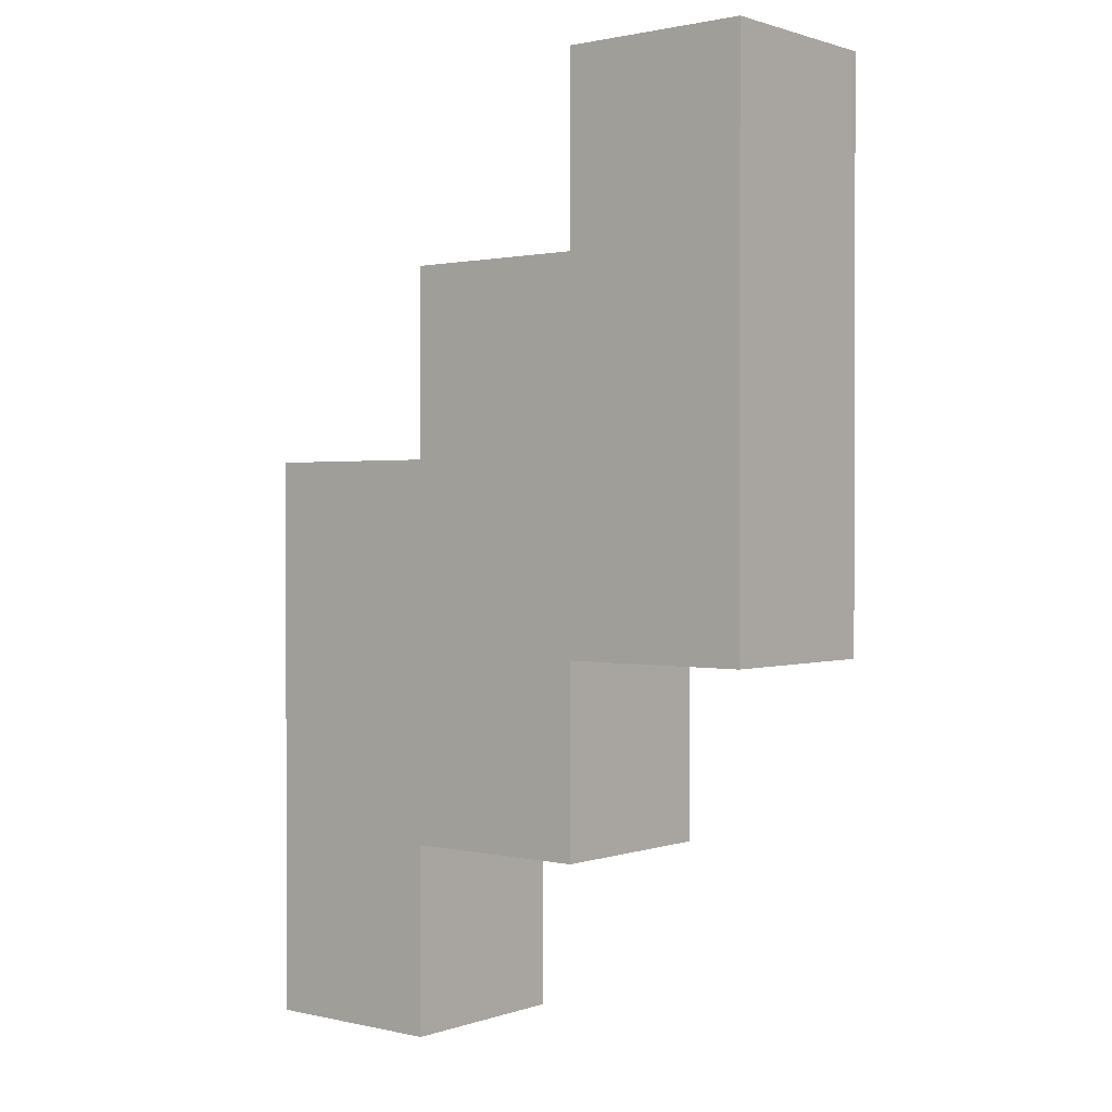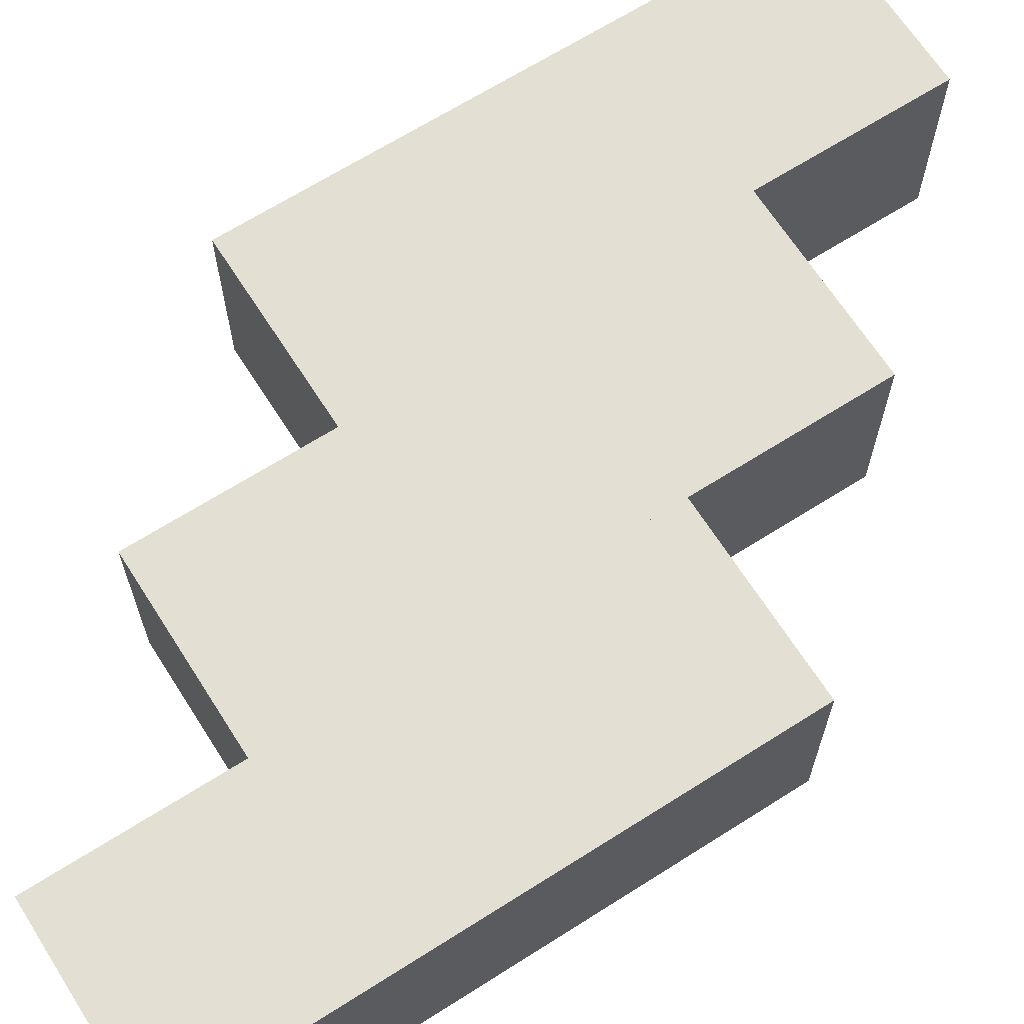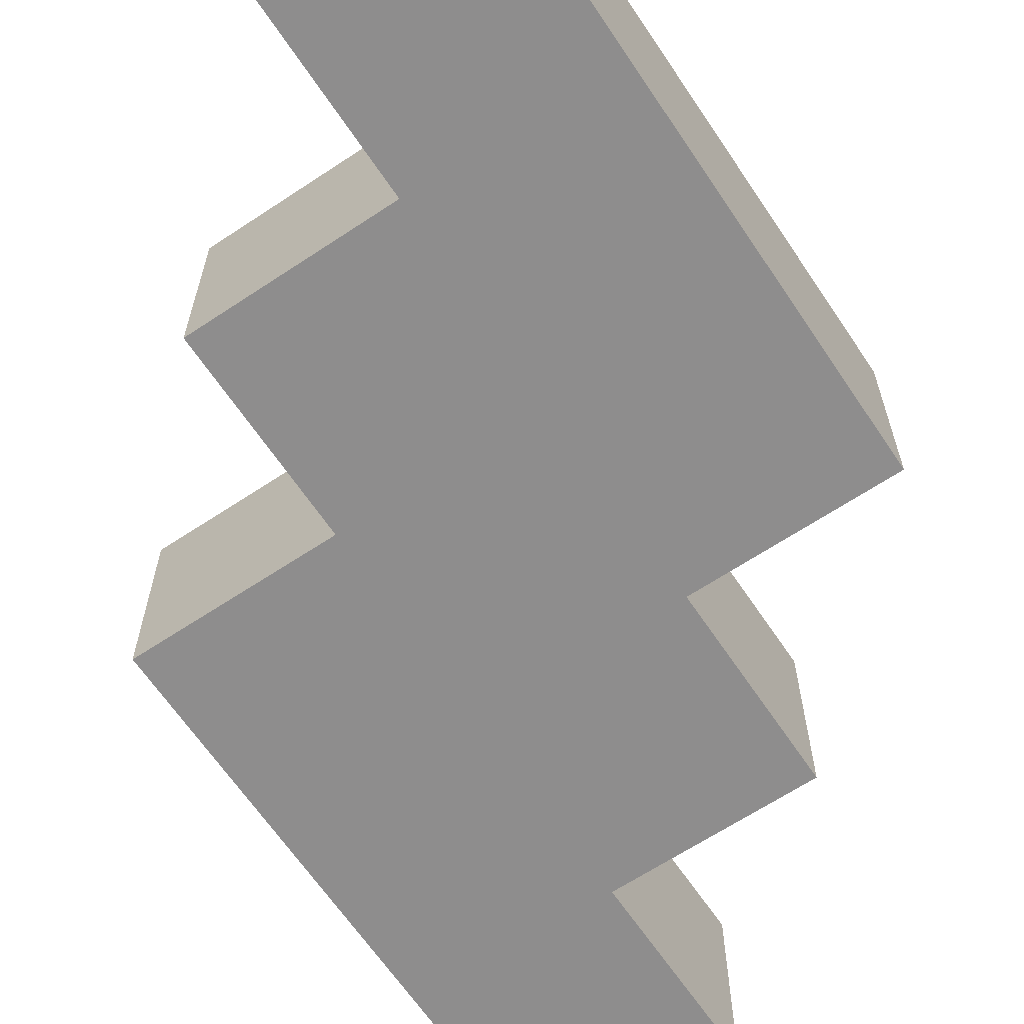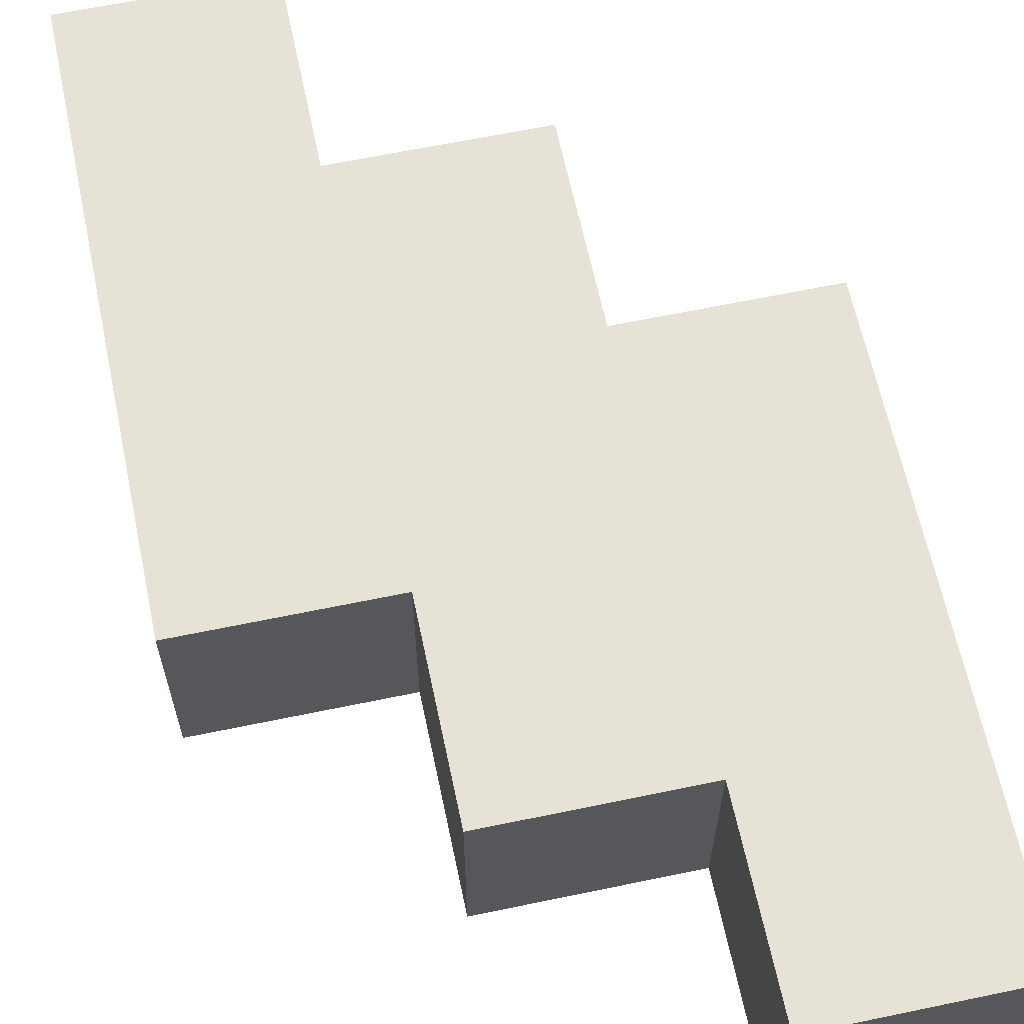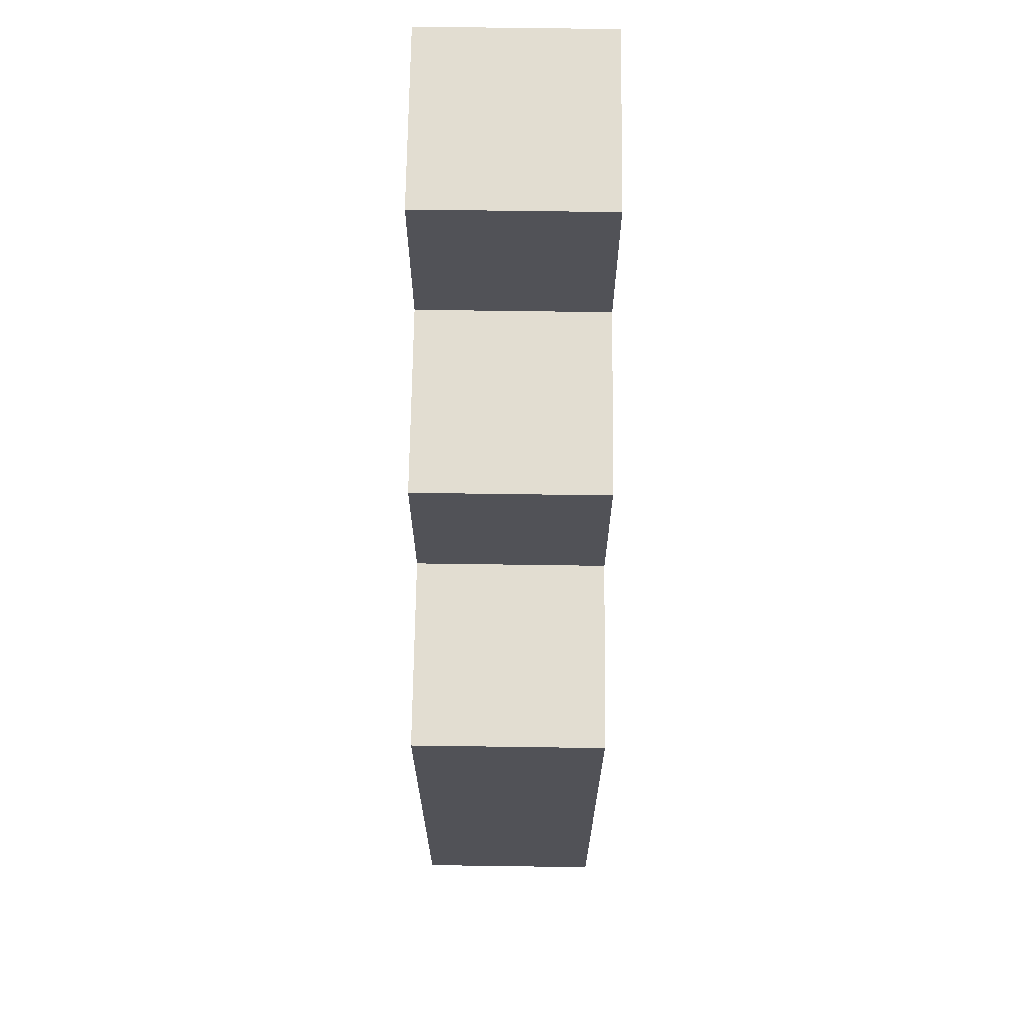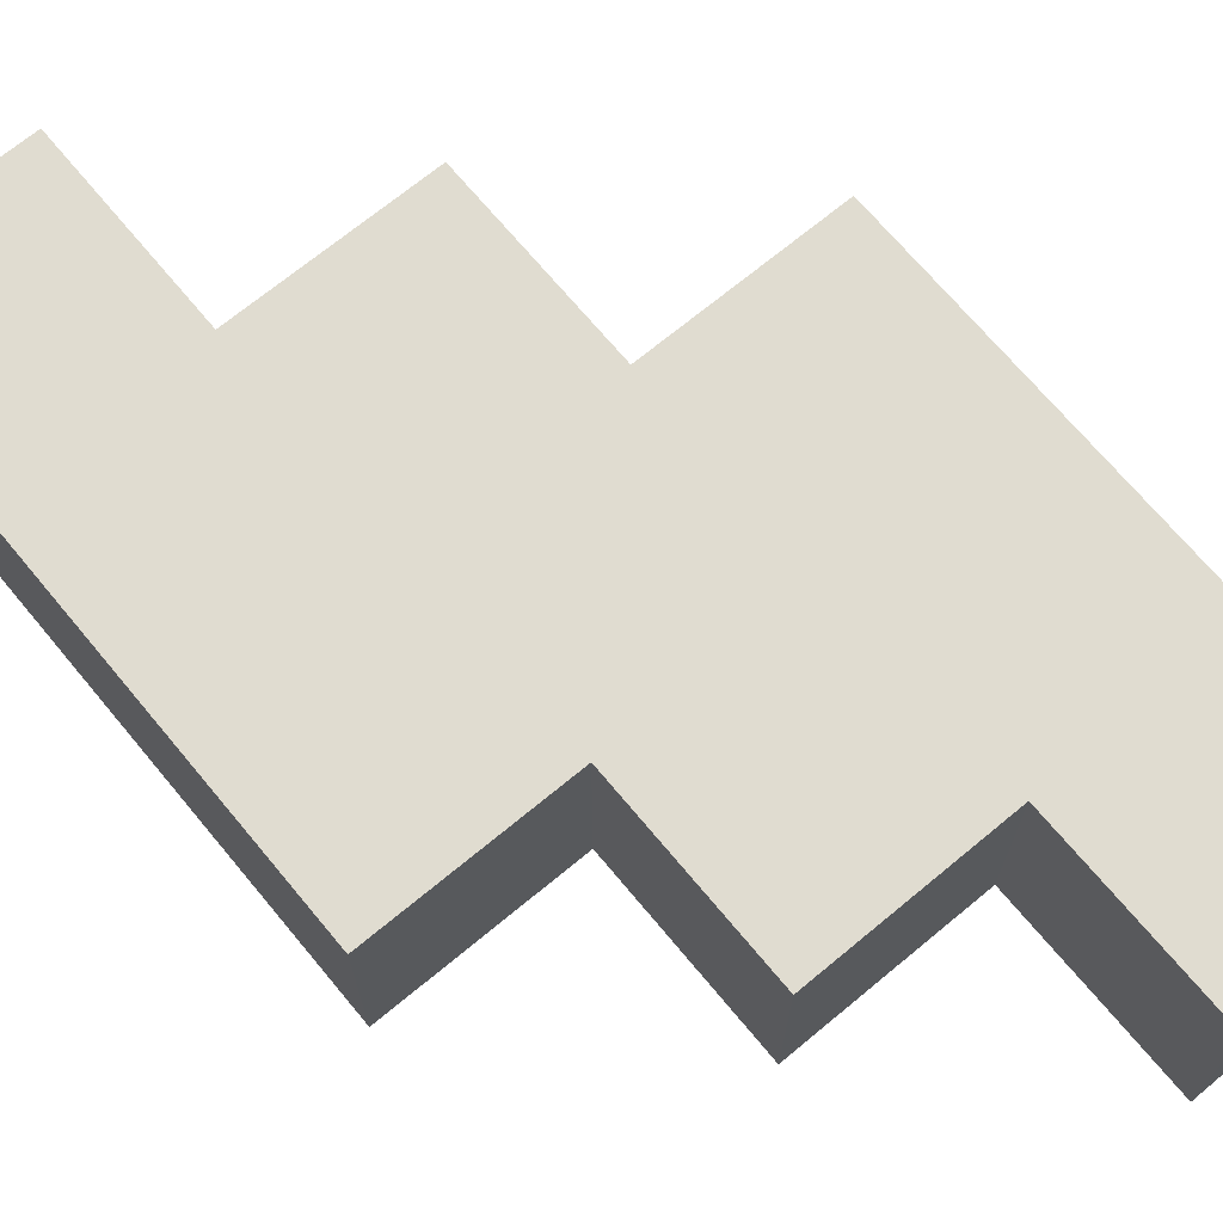
<metadata>
{"format":"obj","ext":"obj","renderer":"f3d","projection":"perspective","resolution":1024,"background":"white","views":[{"elev":1.0,"azim":39.3,"up":"+Z"},{"elev":66.7,"azim":-122.5,"up":"+Y"},{"elev":-64.7,"azim":-146.2,"up":"+Y"},{"elev":63.6,"azim":-11.9,"up":"+Y"},{"elev":68.4,"azim":-89.2,"up":"+Z"},{"elev":69.7,"azim":-39.7,"up":"+Y"}]}
</metadata>
<code>
o bird_l_Cube.004
v 0 1 -3
v -2 1 -3
v -2 1 3
v 0 1 3
v 0 -1 3
v -2 -1 3
v -2 -1 -3
v 0 -1 -3
v -2 1 -5
v -4 1 -5
v -4 1 1
v -2 1 1
v -2 -1 1
v -4 -1 1
v -4 -1 -5
v -2 -1 -5
v -4 1 -7
v -6 1 -7
v -6 1 -1
v -4 1 -1
v -4 -1 -1
v -6 -1 -1
v -6 -1 -7
v -4 -1 -7
f 1 2 3 4
f 5 4 3 6
f 6 3 2 7
f 7 8 5 6
f 8 1 4 5
f 7 2 1 8
f 9 10 11 12
f 13 12 11 14
f 14 11 10 15
f 15 16 13 14
f 16 9 12 13
f 15 10 9 16
f 17 18 19 20
f 21 20 19 22
f 22 19 18 23
f 23 24 21 22
f 24 17 20 21
f 23 18 17 24

</code>
